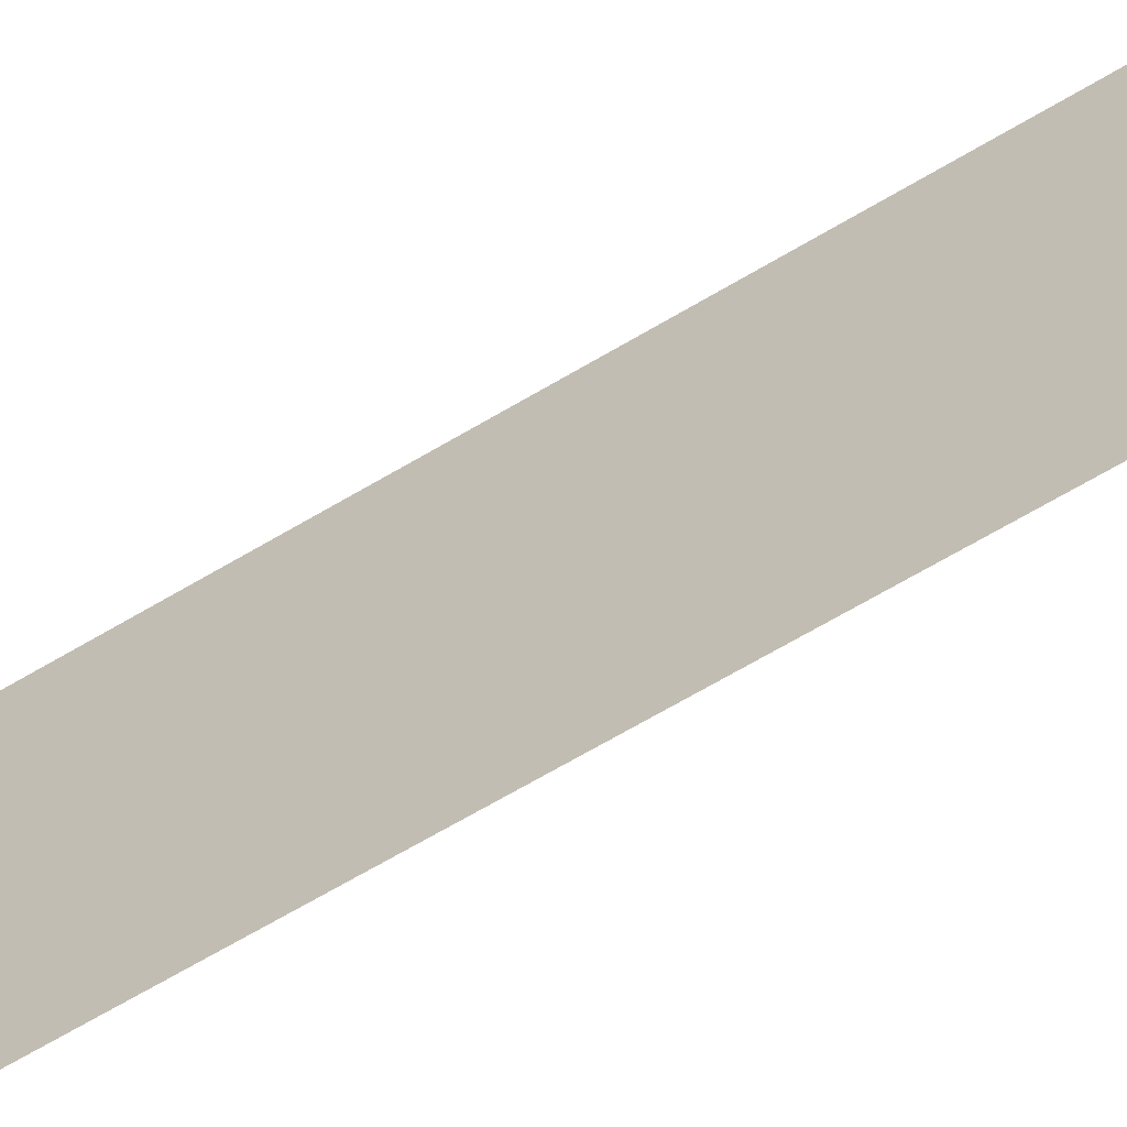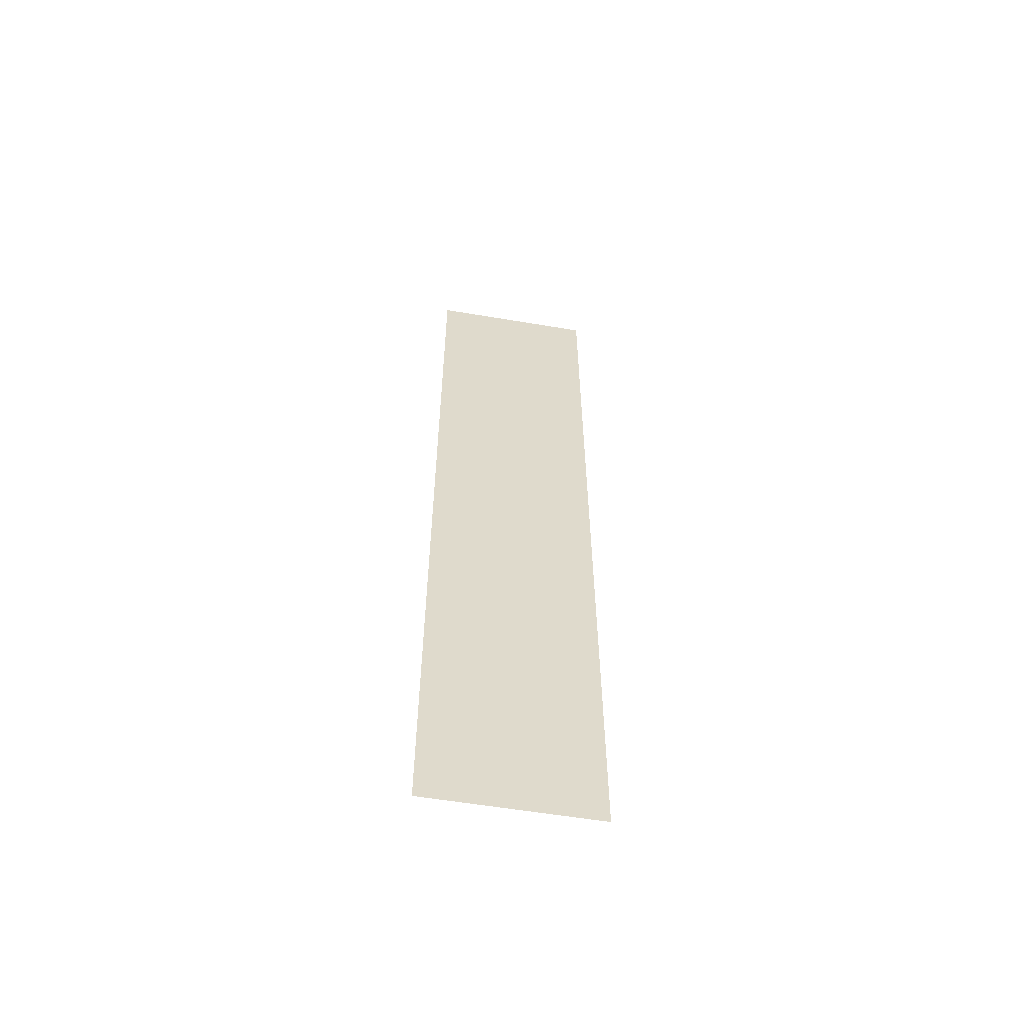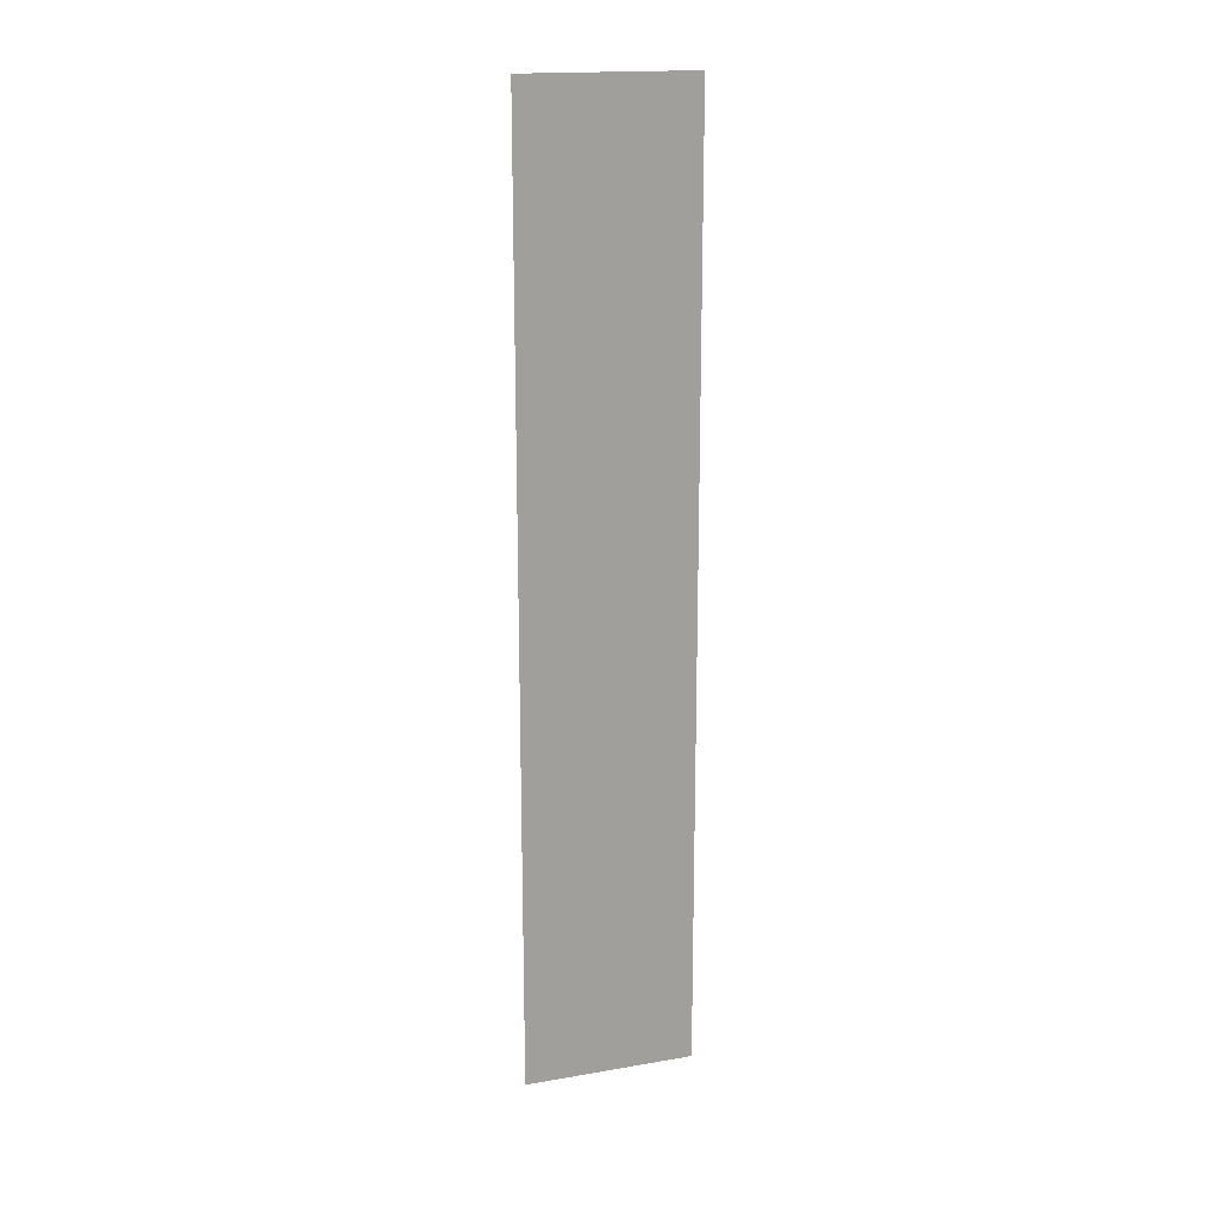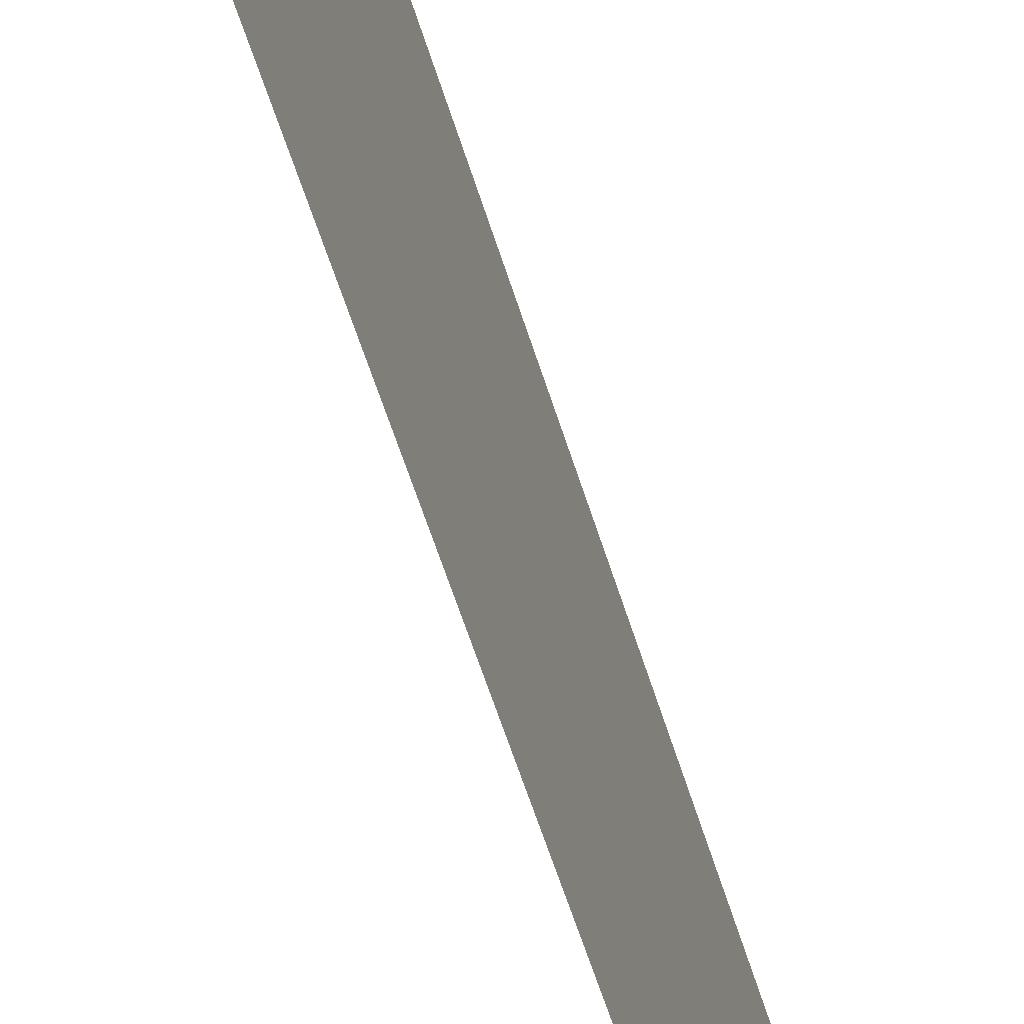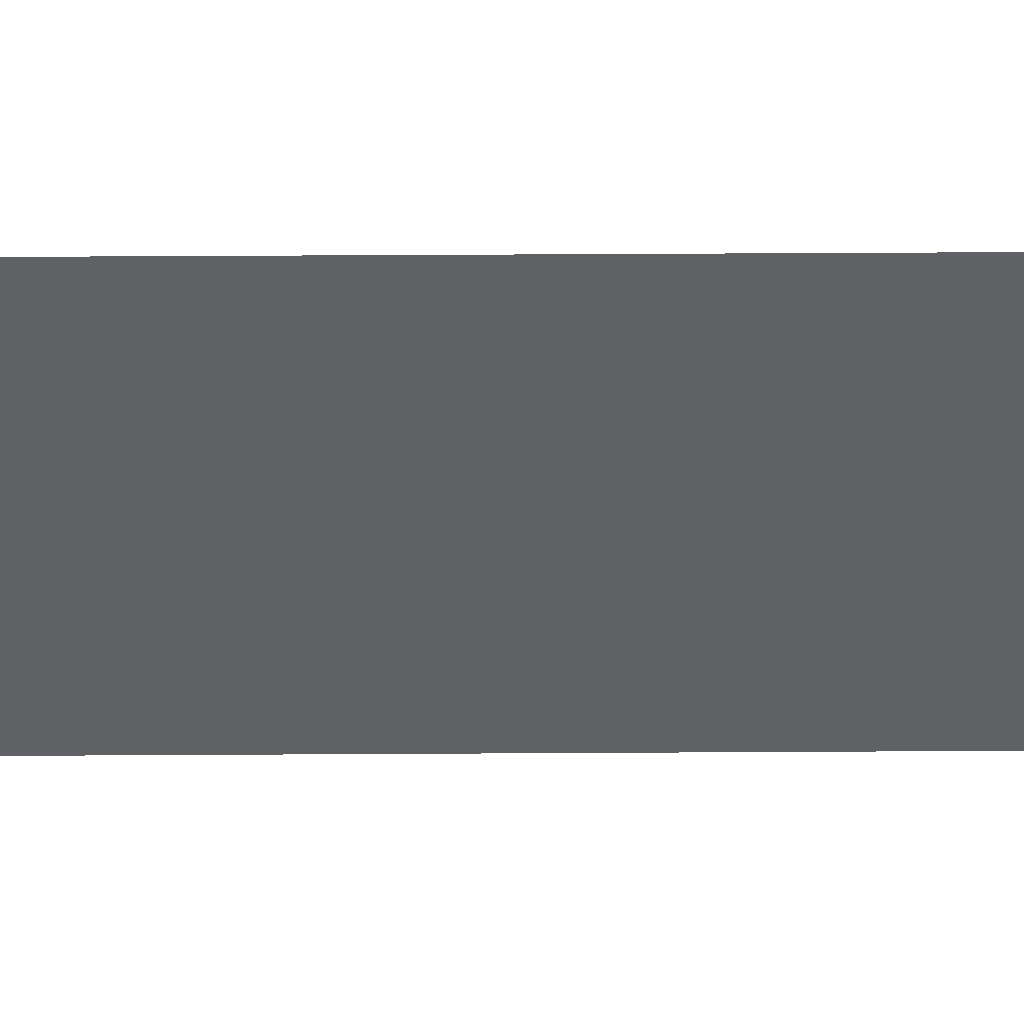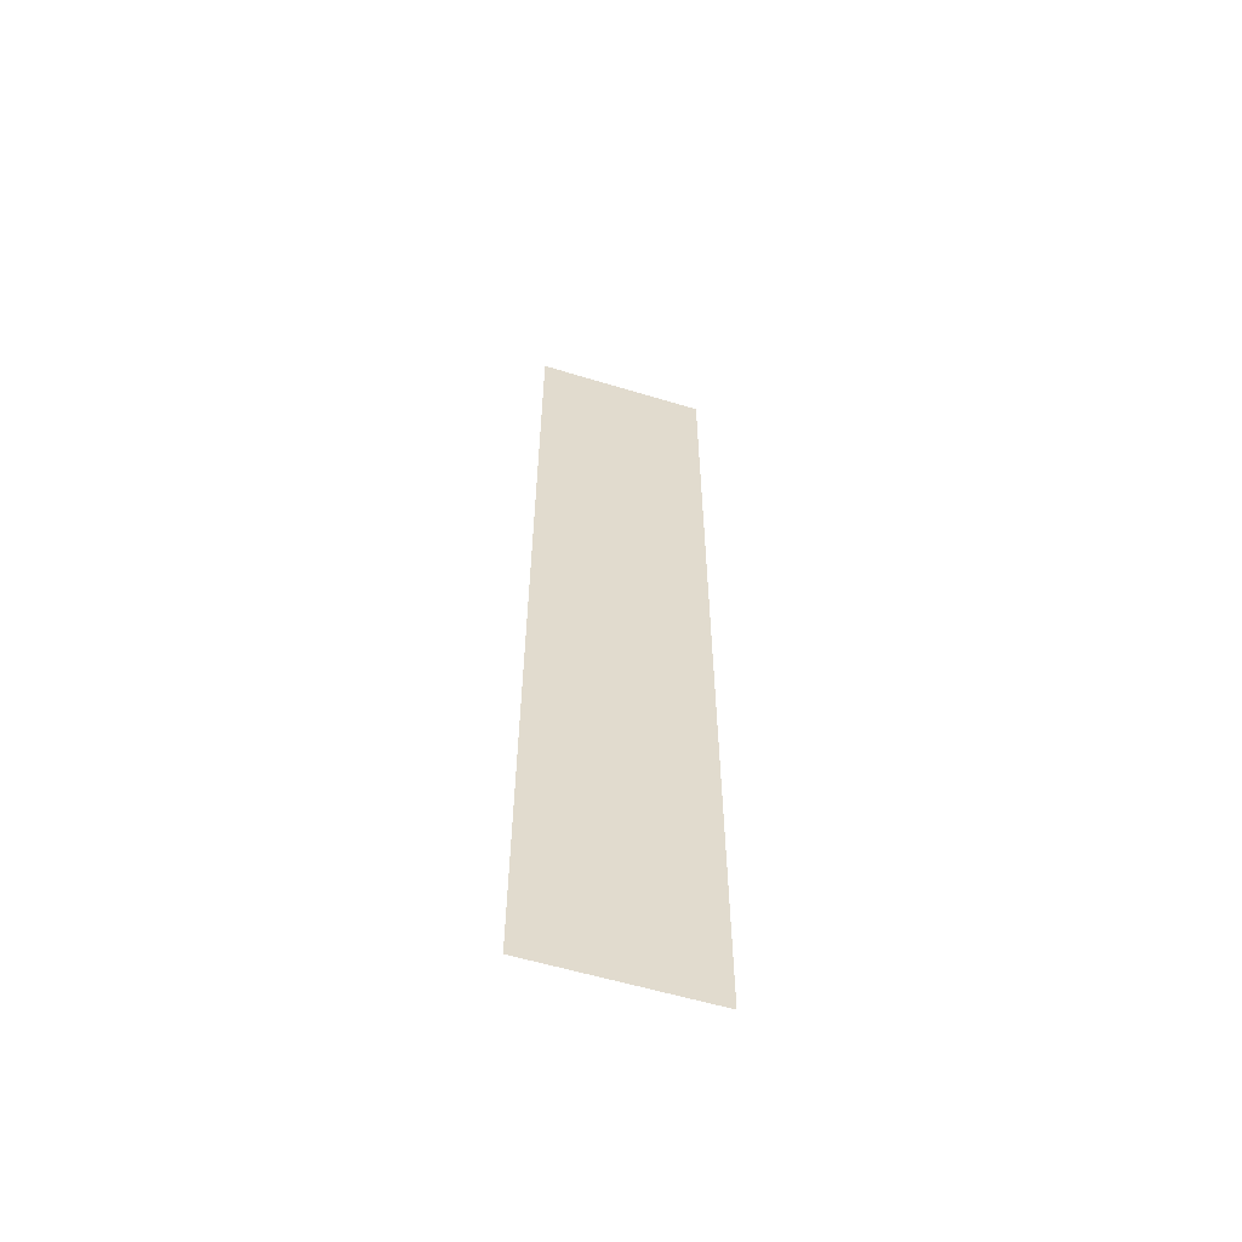
<metadata>
{"format":"obj","ext":"obj","renderer":"f3d","projection":"perspective","resolution":1024,"background":"white","views":[{"elev":-59.8,"azim":122.4,"up":"+Z"},{"elev":-57.8,"azim":-99.9,"up":"+Y"},{"elev":17.6,"azim":-108.6,"up":"+Y"},{"elev":-48.4,"azim":15.1,"up":"+Z"},{"elev":44.5,"azim":-90.4,"up":"+Z"},{"elev":-57.7,"azim":72.4,"up":"+Y"}]}
</metadata>
<code>
o mesh145/mesh145-geometry#mesh145-geometry
v -0.5145 -0.3892 -0.1276
v -0.5145 -0.4359 -0.136
v -0.5145 -0.3892 -0.136
v -0.5145 -0.4359 -0.1276
f 1 2 3
f 2 1 4
f 3 2 1
f 4 1 2

</code>
